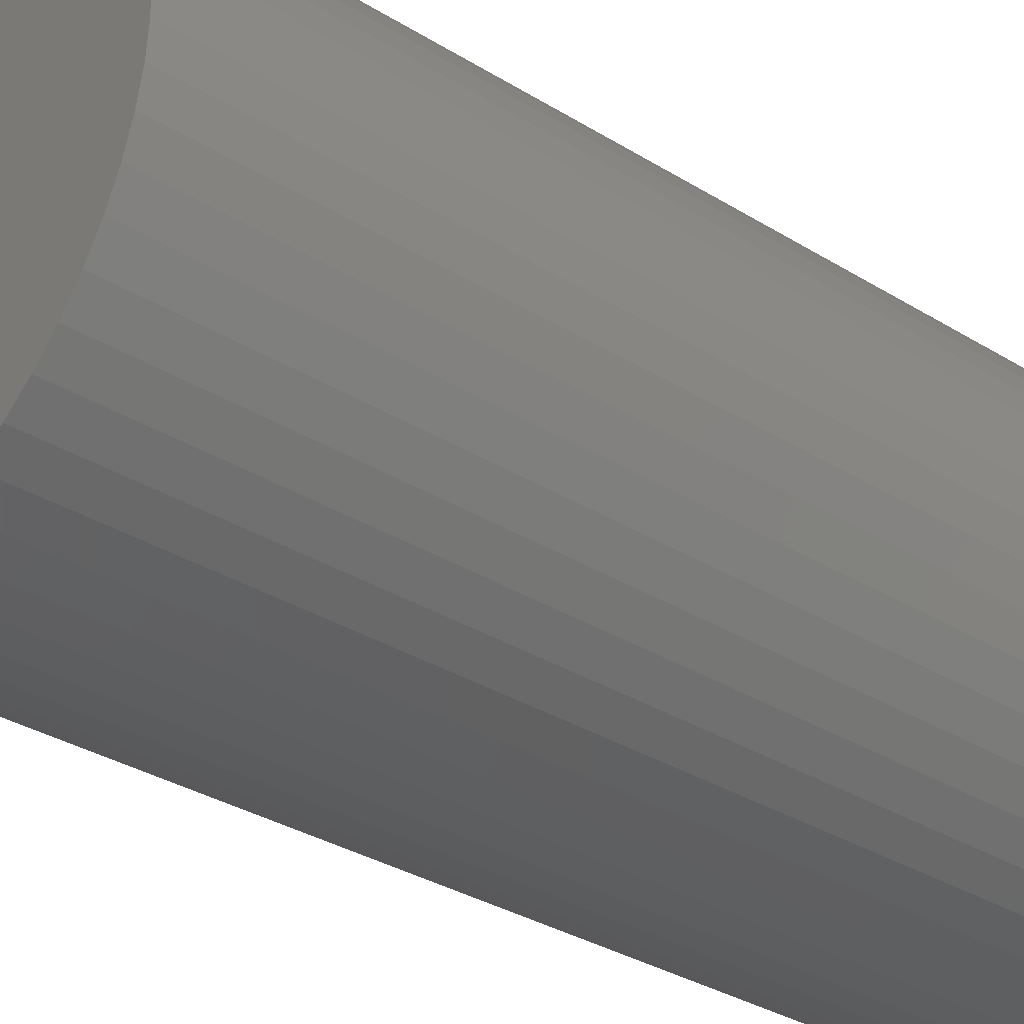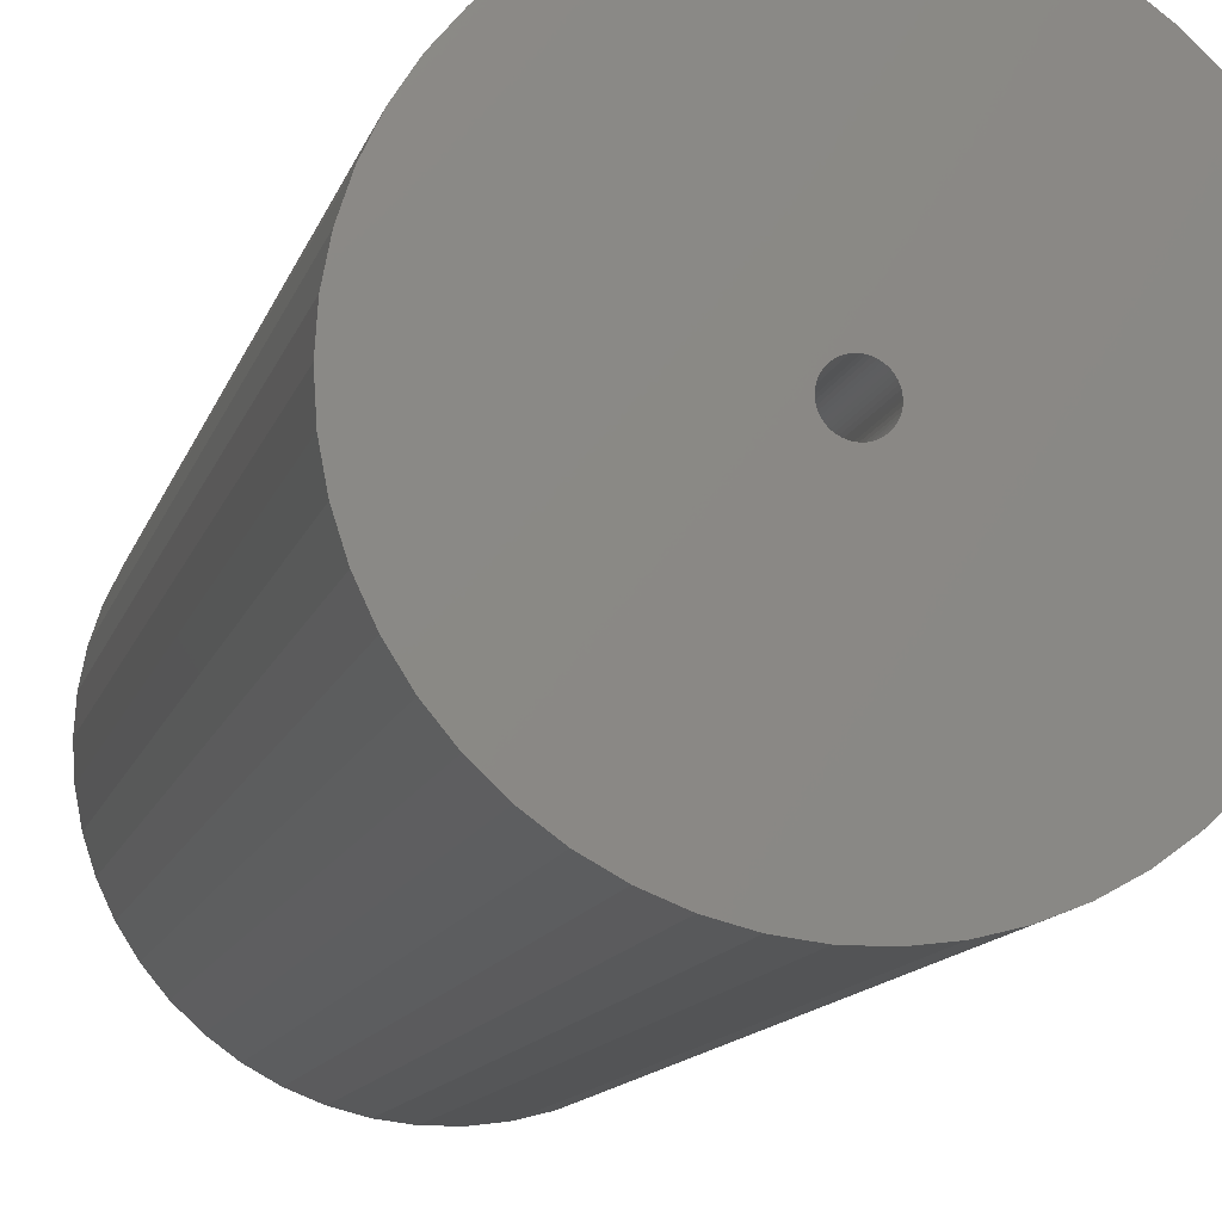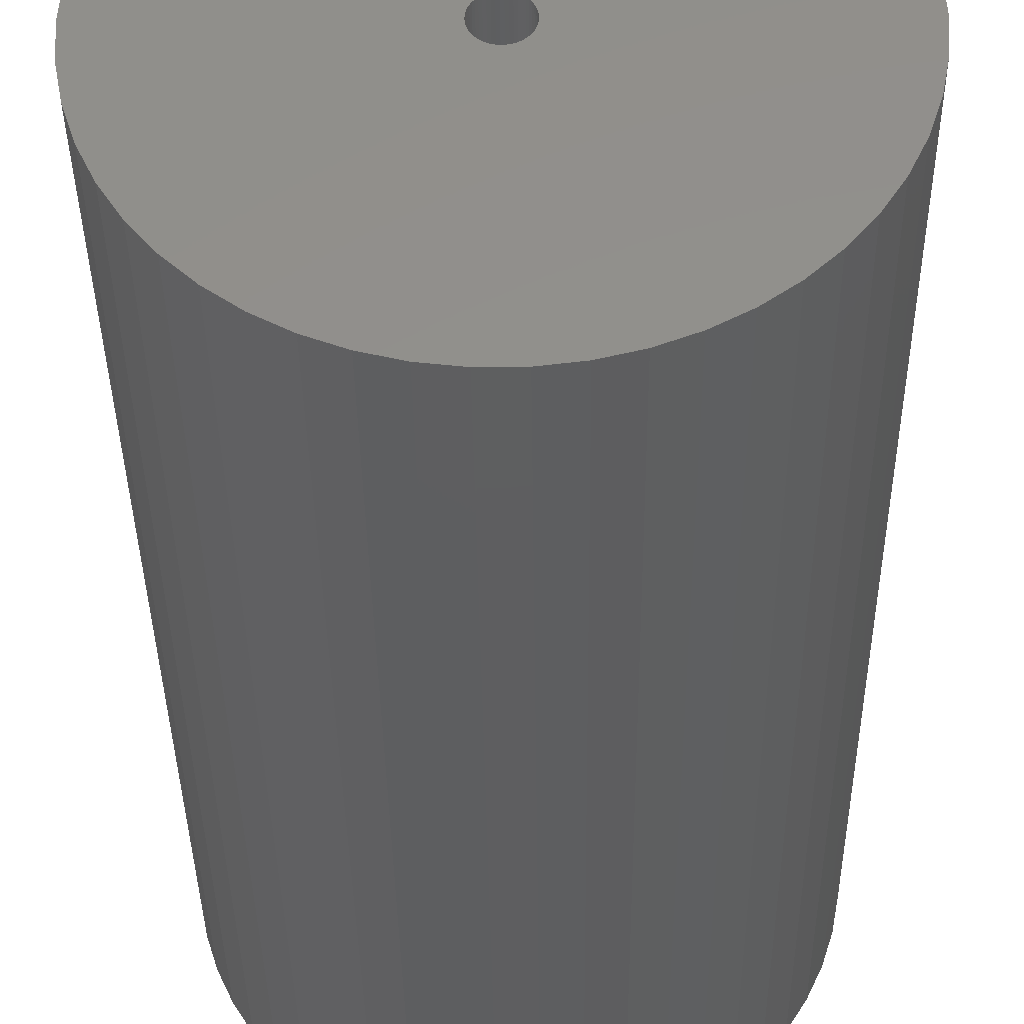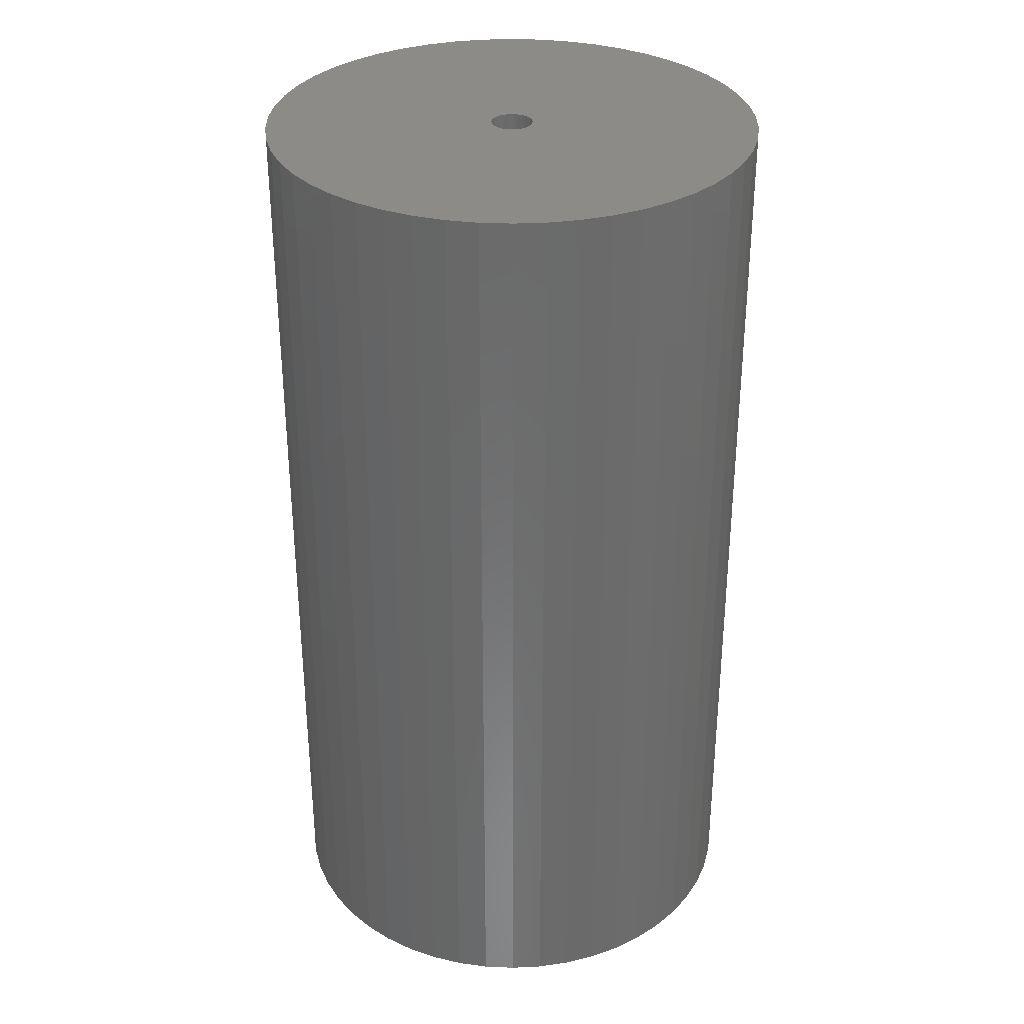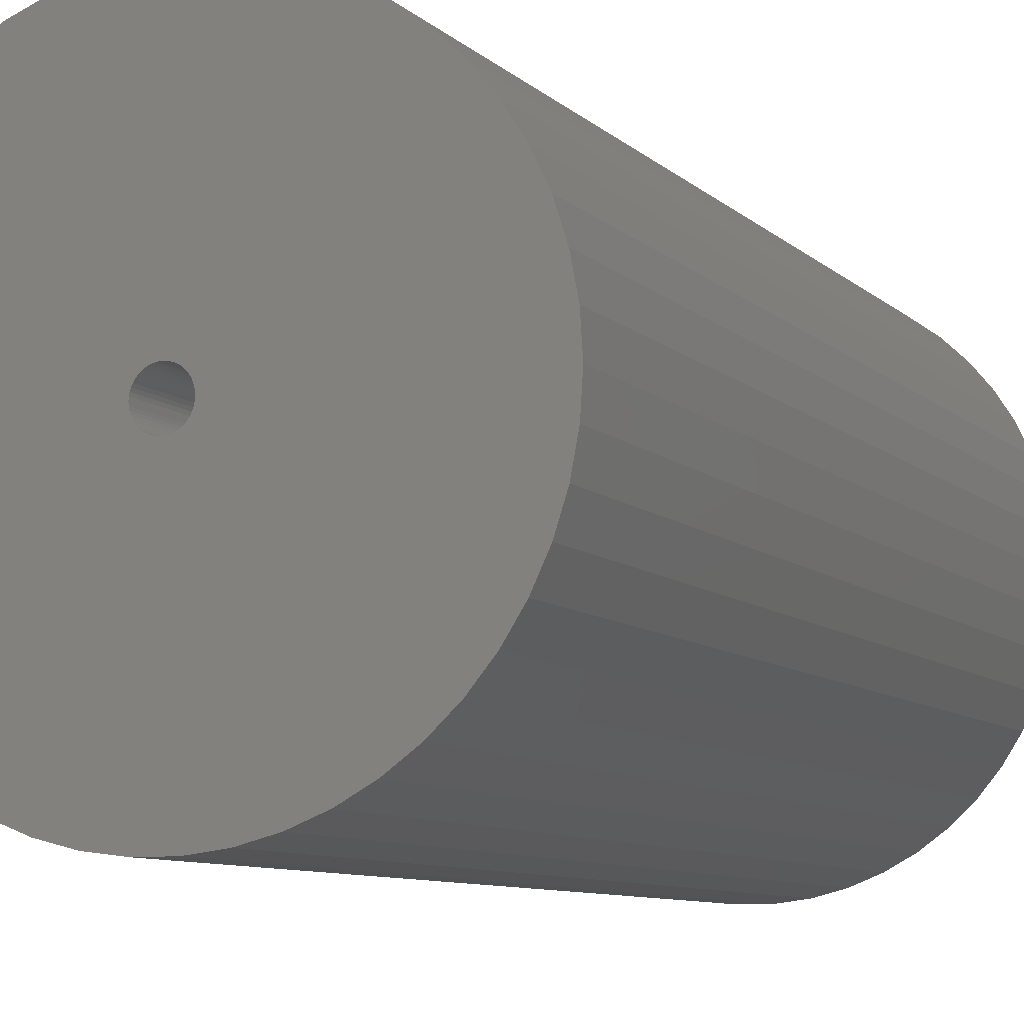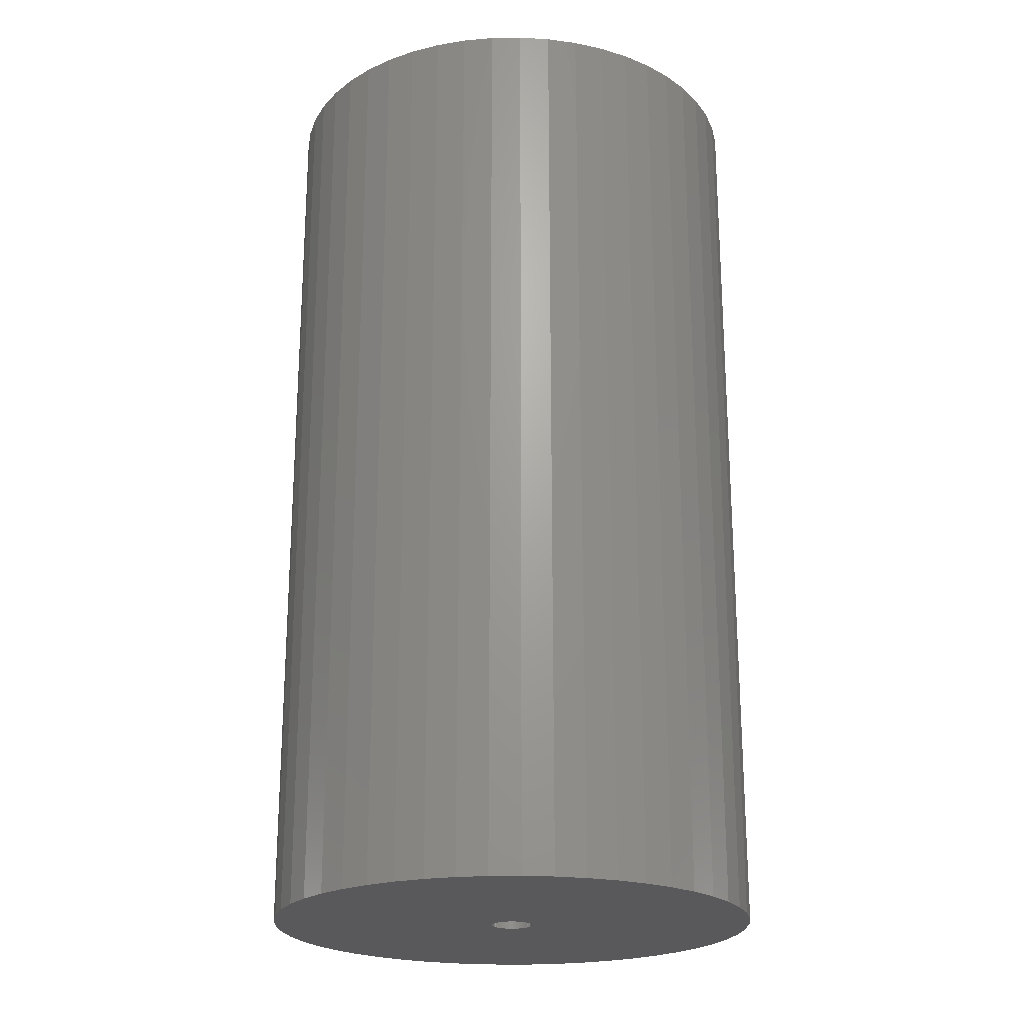
<metadata>
{"format":"stl","ext":"stl","renderer":"f3d","projection":"perspective","resolution":1024,"background":"white","views":[{"elev":-33.5,"azim":-130.1,"up":"+Y"},{"elev":-12.2,"azim":166.2,"up":"+Y"},{"elev":-36.0,"azim":-179.3,"up":"+Y"},{"elev":32.5,"azim":53.8,"up":"+Z"},{"elev":-8.3,"azim":24.0,"up":"+Y"},{"elev":-22.2,"azim":159.9,"up":"+Z"}]}
</metadata>
<code>
# stl→obj: 200 verts, 400 faces
v 21.5 0 40.5
v 21.33 2.695 -40.5
v 21.33 2.695 40.5
v 21.5 0 -40.5
v -21.5 0 -40.5
v -21.33 2.695 40.5
v -21.33 2.695 -40.5
v -21.5 0 40.5
v 1.35 21.46 -40.5
v -1.35 21.46 40.5
v 1.35 21.46 40.5
v -1.35 21.46 -40.5
v -1.35 -21.46 -40.5
v 1.35 -21.46 40.5
v -1.35 -21.46 40.5
v 1.35 -21.46 -40.5
v 15.67 14.72 -40.5
v 13.7 16.57 40.5
v 15.67 14.72 40.5
v 13.7 16.57 -40.5
v -13.7 16.57 -40.5
v -15.67 14.72 40.5
v -13.7 16.57 40.5
v -15.67 14.72 -40.5
v -6.644 20.45 -40.5
v -9.154 19.45 40.5
v -6.644 20.45 40.5
v -9.154 19.45 -40.5
v 19.99 7.915 40.5
v 18.84 10.36 -40.5
v 18.84 10.36 40.5
v 19.99 7.915 -40.5
v 17.39 12.64 -40.5
v 17.39 12.64 40.5
v 9.154 19.45 -40.5
v 6.644 20.45 40.5
v 9.154 19.45 40.5
v 6.644 20.45 -40.5
v 11.52 18.15 -40.5
v 11.52 18.15 40.5
v -19.99 7.915 -40.5
v -18.84 10.36 40.5
v -18.84 10.36 -40.5
v -19.99 7.915 40.5
v -17.39 12.64 -40.5
v -17.39 12.64 40.5
v -20.82 5.347 -40.5
v -20.82 5.347 40.5
v -4.029 21.12 -40.5
v -4.029 21.12 40.5
v 4.029 -21.12 40.5
v 4.029 -21.12 -40.5
v 20.82 5.347 40.5
v 20.82 5.347 -40.5
v 4.029 21.12 40.5
v 4.029 21.12 -40.5
v 1.8 0 40.5
v 1.786 0.2256 40.5
v 21.33 -2.695 40.5
v 1.743 0.4476 40.5
v 1.786 -0.2256 40.5
v 1.674 0.6626 40.5
v 20.82 -5.347 40.5
v 1.577 0.8672 40.5
v 1.743 -0.4476 40.5
v 1.456 1.058 40.5
v 19.99 -7.915 40.5
v 1.312 1.232 40.5
v 1.674 -0.6626 40.5
v 1.147 1.387 40.5
v 18.84 -10.36 40.5
v 0.9645 1.52 40.5
v 1.577 -0.8672 40.5
v 0.7664 1.629 40.5
v 17.39 -12.64 40.5
v 0.5562 1.712 40.5
v 1.456 -1.058 40.5
v 15.67 -14.72 40.5
v 0.3373 1.768 40.5
v 0.113 1.796 40.5
v -0.113 1.796 40.5
v -0.3373 1.768 40.5
v -0.5562 1.712 40.5
v -0.7664 1.629 40.5
v -0.9645 1.52 40.5
v -11.52 18.15 40.5
v -1.147 1.387 40.5
v -1.312 1.232 40.5
v -1.456 1.058 40.5
v 1.312 -1.232 40.5
v 13.7 -16.57 40.5
v 1.147 -1.387 40.5
v 11.52 -18.15 40.5
v 0.9645 -1.52 40.5
v 9.154 -19.45 40.5
v 0.7664 -1.629 40.5
v 6.644 -20.45 40.5
v 0.5562 -1.712 40.5
v 0.3373 -1.768 40.5
v 0.113 -1.796 40.5
v -0.113 -1.796 40.5
v -0.3373 -1.768 40.5
v -4.029 -21.12 40.5
v -0.5562 -1.712 40.5
v -6.644 -20.45 40.5
v -0.7664 -1.629 40.5
v -9.154 -19.45 40.5
v -0.9645 -1.52 40.5
v -11.52 -18.15 40.5
v -1.147 -1.387 40.5
v -13.7 -16.57 40.5
v -1.312 -1.232 40.5
v -15.67 -14.72 40.5
v -1.456 -1.058 40.5
v -17.39 -12.64 40.5
v -1.577 -0.8672 40.5
v -18.84 -10.36 40.5
v -1.674 -0.6626 40.5
v -19.99 -7.915 40.5
v -1.743 -0.4476 40.5
v -20.82 -5.347 40.5
v -1.786 -0.2256 40.5
v -21.33 -2.695 40.5
v -1.8 0 40.5
v -1.577 0.8672 40.5
v -1.674 0.6626 40.5
v -1.743 0.4476 40.5
v -1.786 0.2256 40.5
v -11.52 18.15 -40.5
v 21.33 -2.695 -40.5
v 17.39 -12.64 -40.5
v 15.67 -14.72 -40.5
v 20.82 -5.347 -40.5
v 19.99 -7.915 -40.5
v -18.84 -10.36 -40.5
v -19.99 -7.915 -40.5
v 1.8 0 -40.5
v 1.786 -0.2256 -40.5
v 1.743 -0.4476 -40.5
v 1.786 0.2256 -40.5
v 1.674 -0.6626 -40.5
v 18.84 -10.36 -40.5
v 1.577 -0.8672 -40.5
v 1.743 0.4476 -40.5
v 1.456 -1.058 -40.5
v 1.312 -1.232 -40.5
v 13.7 -16.57 -40.5
v 1.674 0.6626 -40.5
v 1.147 -1.387 -40.5
v 11.52 -18.15 -40.5
v 0.9645 -1.52 -40.5
v 9.154 -19.45 -40.5
v 1.577 0.8672 -40.5
v 0.7664 -1.629 -40.5
v 6.644 -20.45 -40.5
v 0.5562 -1.712 -40.5
v 1.456 1.058 -40.5
v 0.3373 -1.768 -40.5
v 0.113 -1.796 -40.5
v -0.113 -1.796 -40.5
v -0.3373 -1.768 -40.5
v -4.029 -21.12 -40.5
v -0.5562 -1.712 -40.5
v -6.644 -20.45 -40.5
v -0.7664 -1.629 -40.5
v -9.154 -19.45 -40.5
v -0.9645 -1.52 -40.5
v -11.52 -18.15 -40.5
v -1.147 -1.387 -40.5
v -13.7 -16.57 -40.5
v -1.312 -1.232 -40.5
v -15.67 -14.72 -40.5
v -1.456 -1.058 -40.5
v 1.312 1.232 -40.5
v 1.147 1.387 -40.5
v 0.9645 1.52 -40.5
v 0.7664 1.629 -40.5
v 0.5562 1.712 -40.5
v 0.3373 1.768 -40.5
v 0.113 1.796 -40.5
v -0.113 1.796 -40.5
v -0.3373 1.768 -40.5
v -0.5562 1.712 -40.5
v -0.7664 1.629 -40.5
v -0.9645 1.52 -40.5
v -1.147 1.387 -40.5
v -1.312 1.232 -40.5
v -1.456 1.058 -40.5
v -1.577 0.8672 -40.5
v -1.674 0.6626 -40.5
v -1.743 0.4476 -40.5
v -1.786 0.2256 -40.5
v -1.8 0 -40.5
v -17.39 -12.64 -40.5
v -1.577 -0.8672 -40.5
v -1.674 -0.6626 -40.5
v -1.743 -0.4476 -40.5
v -20.82 -5.347 -40.5
v -1.786 -0.2256 -40.5
v -21.33 -2.695 -40.5
f 1 2 3
f 2 1 4
f 5 6 7
f 6 5 8
f 9 10 11
f 10 9 12
f 13 14 15
f 14 13 16
f 17 18 19
f 18 17 20
f 21 22 23
f 22 21 24
f 25 26 27
f 26 25 28
f 29 30 31
f 30 29 32
f 31 33 34
f 33 31 30
f 35 36 37
f 36 35 38
f 39 37 40
f 37 39 35
f 41 42 43
f 42 41 44
f 45 22 24
f 22 45 46
f 47 44 41
f 44 47 48
f 49 27 50
f 27 49 25
f 16 51 14
f 51 16 52
f 53 32 29
f 32 53 54
f 3 54 53
f 54 3 2
f 34 17 19
f 17 34 33
f 38 55 36
f 55 38 56
f 56 11 55
f 11 56 9
f 20 40 18
f 40 20 39
f 43 46 45
f 46 43 42
f 7 48 47
f 48 7 6
f 57 1 3
f 58 3 53
f 1 57 59
f 60 53 29
f 61 59 57
f 62 29 31
f 59 61 63
f 64 31 34
f 65 63 61
f 66 34 19
f 63 65 67
f 68 19 18
f 69 67 65
f 70 18 40
f 67 69 71
f 72 40 37
f 73 71 69
f 74 37 36
f 71 73 75
f 76 36 55
f 77 75 73
f 75 77 78
f 3 58 57
f 53 60 58
f 29 62 60
f 31 64 62
f 34 66 64
f 79 55 11
f 19 68 66
f 18 70 68
f 40 72 70
f 37 74 72
f 36 76 74
f 55 79 76
f 11 80 79
f 11 81 80
f 10 81 11
f 81 10 82
f 50 82 10
f 82 50 83
f 27 83 50
f 83 27 84
f 26 84 27
f 84 26 85
f 86 85 26
f 85 86 87
f 23 87 86
f 87 23 88
f 22 88 23
f 88 22 89
f 90 78 77
f 78 90 91
f 92 91 90
f 91 92 93
f 94 93 92
f 93 94 95
f 96 95 94
f 95 96 97
f 98 97 96
f 97 98 51
f 99 51 98
f 51 99 14
f 100 14 99
f 101 14 100
f 15 101 102
f 103 102 104
f 105 104 106
f 107 106 108
f 109 108 110
f 111 110 112
f 101 15 14
f 113 112 114
f 115 114 116
f 117 116 118
f 119 118 120
f 121 120 122
f 123 122 124
f 46 89 22
f 102 103 15
f 89 46 125
f 104 105 103
f 42 125 46
f 106 107 105
f 125 42 126
f 108 109 107
f 44 126 42
f 110 111 109
f 126 44 127
f 112 113 111
f 48 127 44
f 114 115 113
f 127 48 128
f 116 117 115
f 6 128 48
f 118 119 117
f 128 6 124
f 120 121 119
f 8 124 6
f 122 123 121
f 124 8 123
f 28 86 26
f 86 28 129
f 129 23 86
f 23 129 21
f 12 50 10
f 50 12 49
f 59 4 1
f 4 59 130
f 78 131 75
f 131 78 132
f 67 133 63
f 133 67 134
f 63 130 59
f 130 63 133
f 135 119 136
f 119 135 117
f 137 4 130
f 138 130 133
f 4 137 2
f 139 133 134
f 140 2 137
f 141 134 142
f 2 140 54
f 143 142 131
f 144 54 140
f 145 131 132
f 54 144 32
f 146 132 147
f 148 32 144
f 149 147 150
f 32 148 30
f 151 150 152
f 153 30 148
f 154 152 155
f 30 153 33
f 156 155 52
f 157 33 153
f 33 157 17
f 130 138 137
f 133 139 138
f 134 141 139
f 142 143 141
f 131 145 143
f 158 52 16
f 132 146 145
f 147 149 146
f 150 151 149
f 152 154 151
f 155 156 154
f 52 158 156
f 16 159 158
f 16 160 159
f 13 160 16
f 160 13 161
f 162 161 13
f 161 162 163
f 164 163 162
f 163 164 165
f 166 165 164
f 165 166 167
f 168 167 166
f 167 168 169
f 170 169 168
f 169 170 171
f 172 171 170
f 171 172 173
f 174 17 157
f 17 174 20
f 175 20 174
f 20 175 39
f 176 39 175
f 39 176 35
f 177 35 176
f 35 177 38
f 178 38 177
f 38 178 56
f 179 56 178
f 56 179 9
f 180 9 179
f 181 9 180
f 12 181 182
f 49 182 183
f 25 183 184
f 28 184 185
f 129 185 186
f 21 186 187
f 181 12 9
f 24 187 188
f 45 188 189
f 43 189 190
f 41 190 191
f 47 191 192
f 7 192 193
f 194 173 172
f 182 49 12
f 173 194 195
f 183 25 49
f 135 195 194
f 184 28 25
f 195 135 196
f 185 129 28
f 136 196 135
f 186 21 129
f 196 136 197
f 187 24 21
f 198 197 136
f 188 45 24
f 197 198 199
f 189 43 45
f 200 199 198
f 190 41 43
f 199 200 193
f 191 47 41
f 5 193 200
f 192 7 47
f 193 5 7
f 152 93 95
f 93 152 150
f 147 78 91
f 78 147 132
f 75 142 71
f 142 75 131
f 136 121 198
f 121 136 119
f 155 95 97
f 95 155 152
f 52 97 51
f 97 52 155
f 71 134 67
f 134 71 142
f 162 15 103
f 15 162 13
f 166 105 107
f 105 166 164
f 164 103 105
f 103 164 162
f 172 115 194
f 115 172 113
f 172 111 113
f 111 172 170
f 198 123 200
f 123 198 121
f 200 8 5
f 8 200 123
f 150 91 93
f 91 150 147
f 194 117 135
f 117 194 115
f 168 107 109
f 107 168 166
f 170 109 111
f 109 170 168
f 137 58 140
f 58 137 57
f 124 192 128
f 192 124 193
f 181 80 81
f 80 181 180
f 159 101 100
f 101 159 160
f 175 68 70
f 68 175 174
f 187 87 88
f 87 187 186
f 184 83 84
f 83 184 183
f 148 64 153
f 64 148 62
f 140 60 144
f 60 140 58
f 178 74 76
f 74 178 177
f 179 76 79
f 76 179 178
f 176 70 72
f 70 176 175
f 126 189 125
f 189 126 190
f 125 188 89
f 188 125 189
f 127 190 126
f 190 127 191
f 186 85 87
f 85 186 185
f 183 82 83
f 82 183 182
f 158 100 99
f 100 158 159
f 144 62 148
f 62 144 60
f 157 68 174
f 68 157 66
f 153 66 157
f 66 153 64
f 180 79 80
f 79 180 179
f 177 72 74
f 72 177 176
f 89 187 88
f 187 89 188
f 128 191 127
f 191 128 192
f 185 84 85
f 84 185 184
f 182 81 82
f 81 182 181
f 146 92 90
f 92 146 149
f 139 61 138
f 61 139 65
f 154 98 96
f 98 154 156
f 151 96 94
f 96 151 154
f 143 69 141
f 69 143 73
f 146 77 145
f 77 146 90
f 138 57 137
f 57 138 61
f 163 106 104
f 106 163 165
f 161 104 102
f 104 161 163
f 112 173 114
f 173 112 171
f 118 197 120
f 197 118 196
f 122 193 124
f 193 122 199
f 156 99 98
f 99 156 158
f 149 94 92
f 94 149 151
f 141 65 139
f 65 141 69
f 145 73 143
f 73 145 77
f 160 102 101
f 102 160 161
f 167 110 108
f 110 167 169
f 169 112 110
f 112 169 171
f 116 196 118
f 196 116 195
f 120 199 122
f 199 120 197
f 165 108 106
f 108 165 167
f 114 195 116
f 195 114 173

</code>
